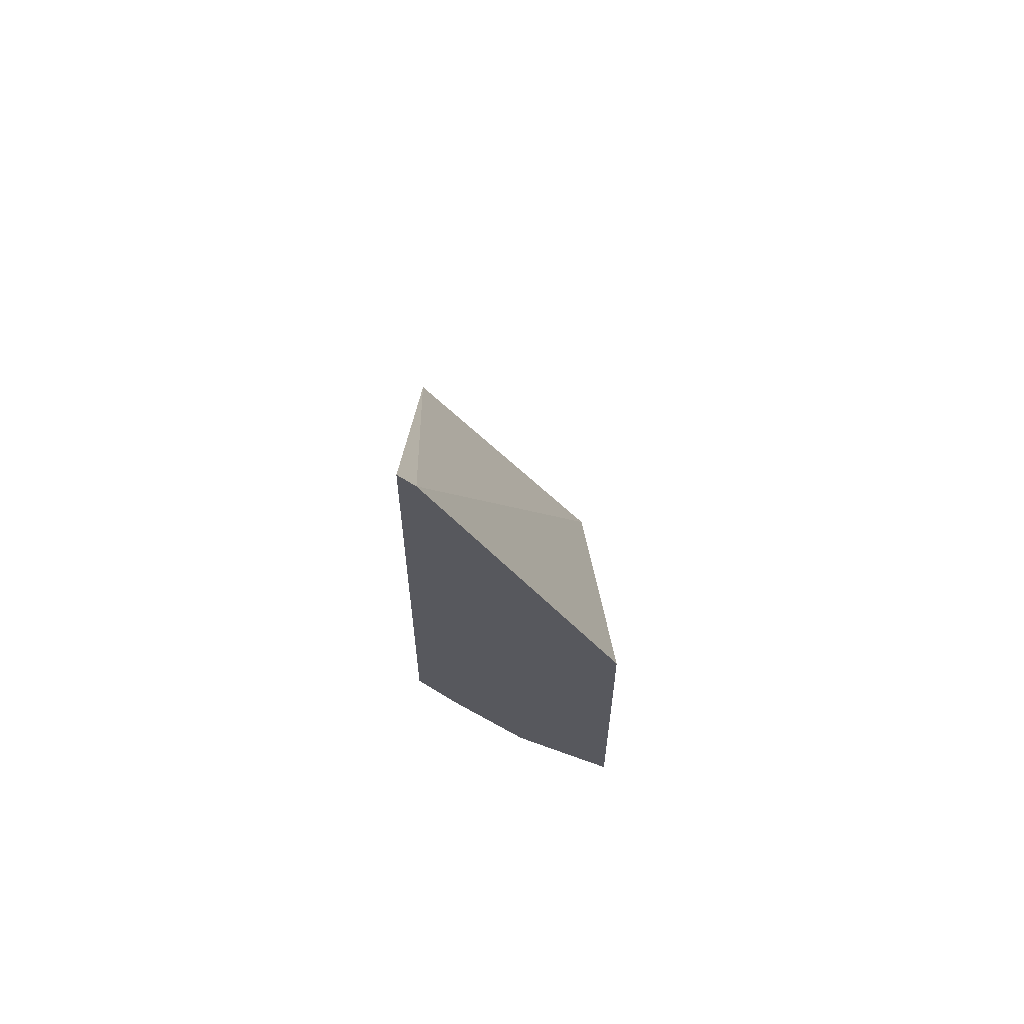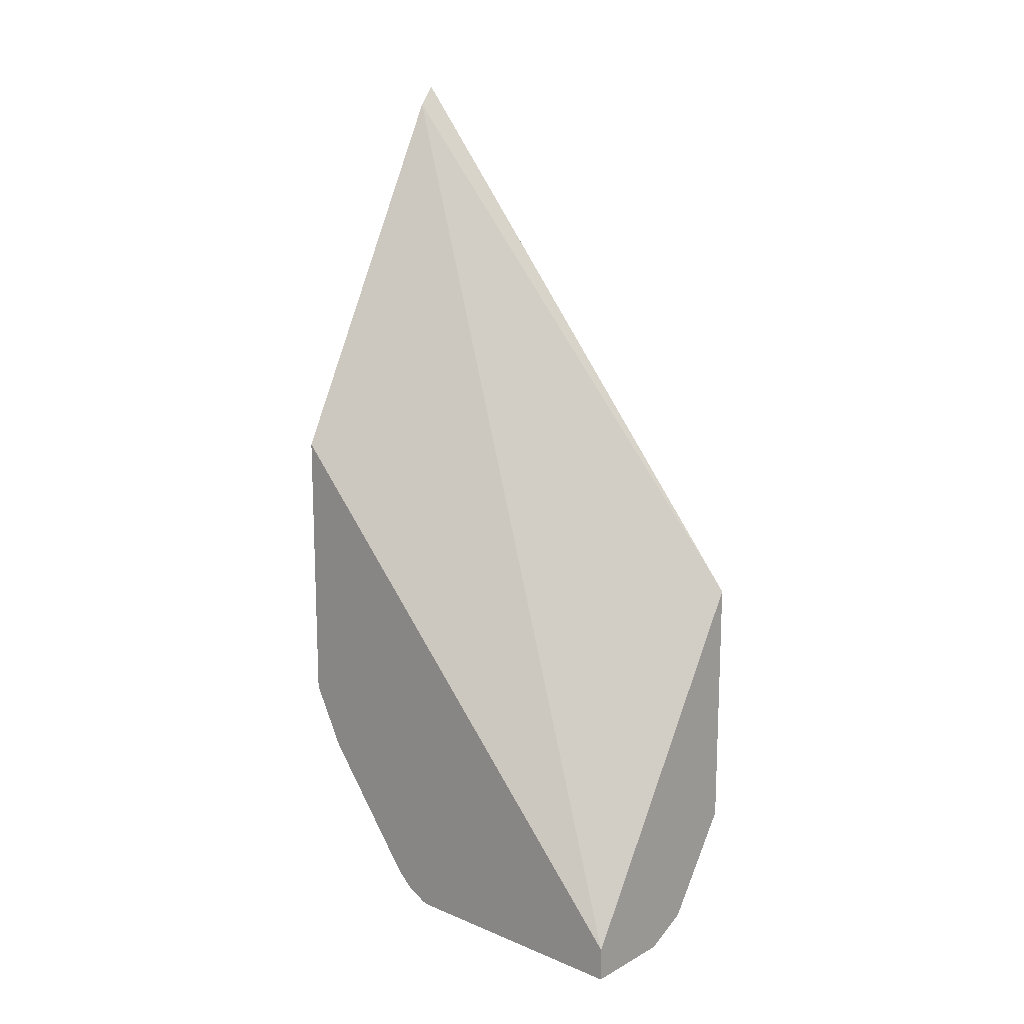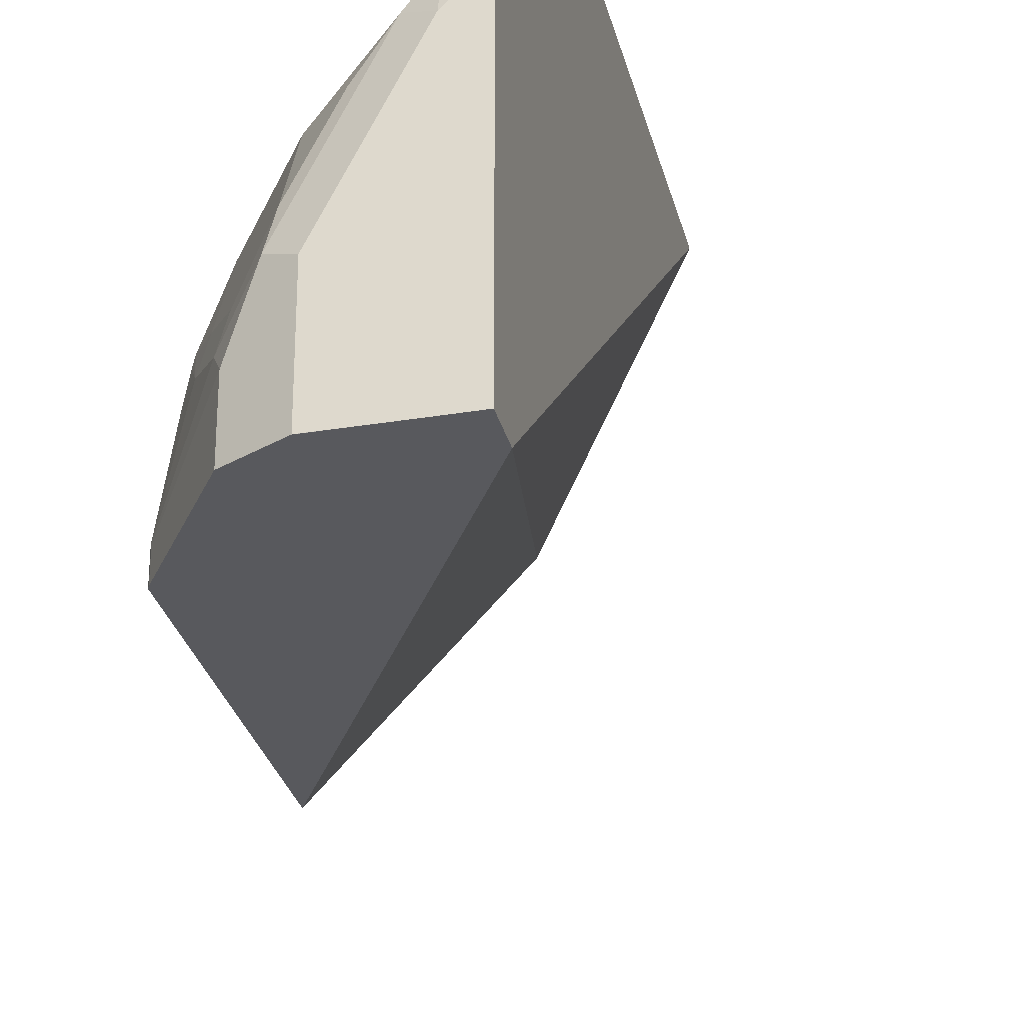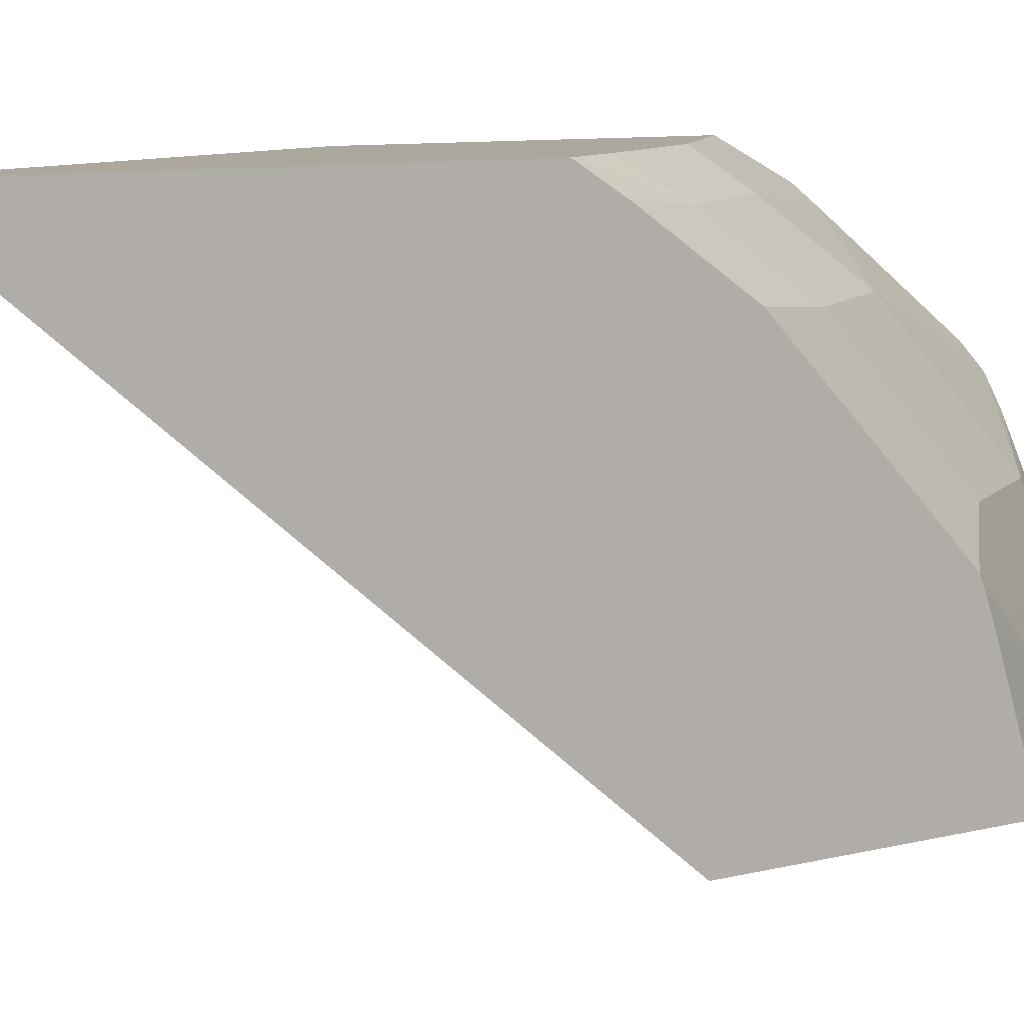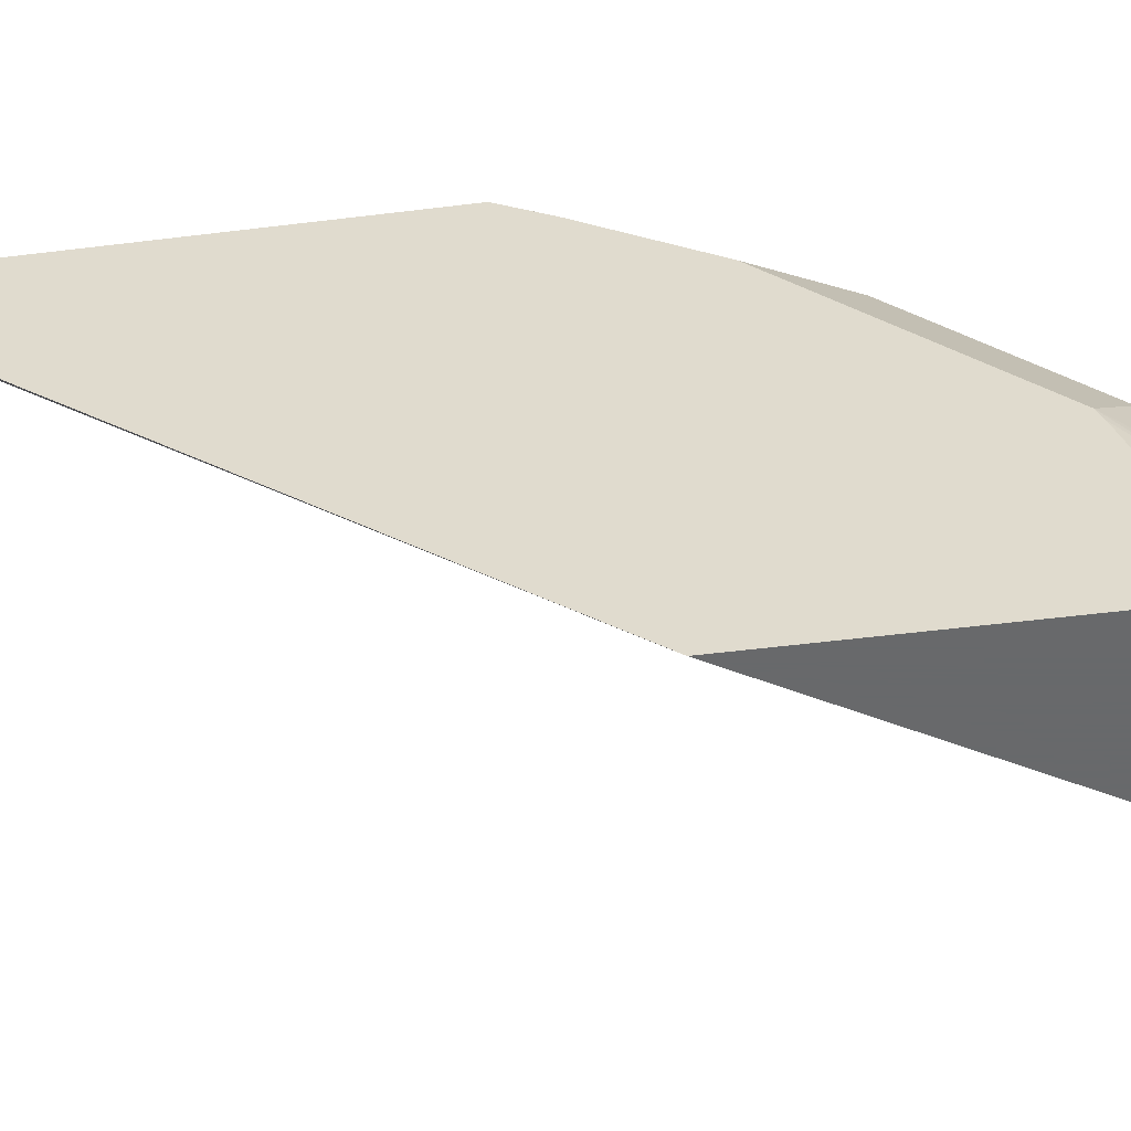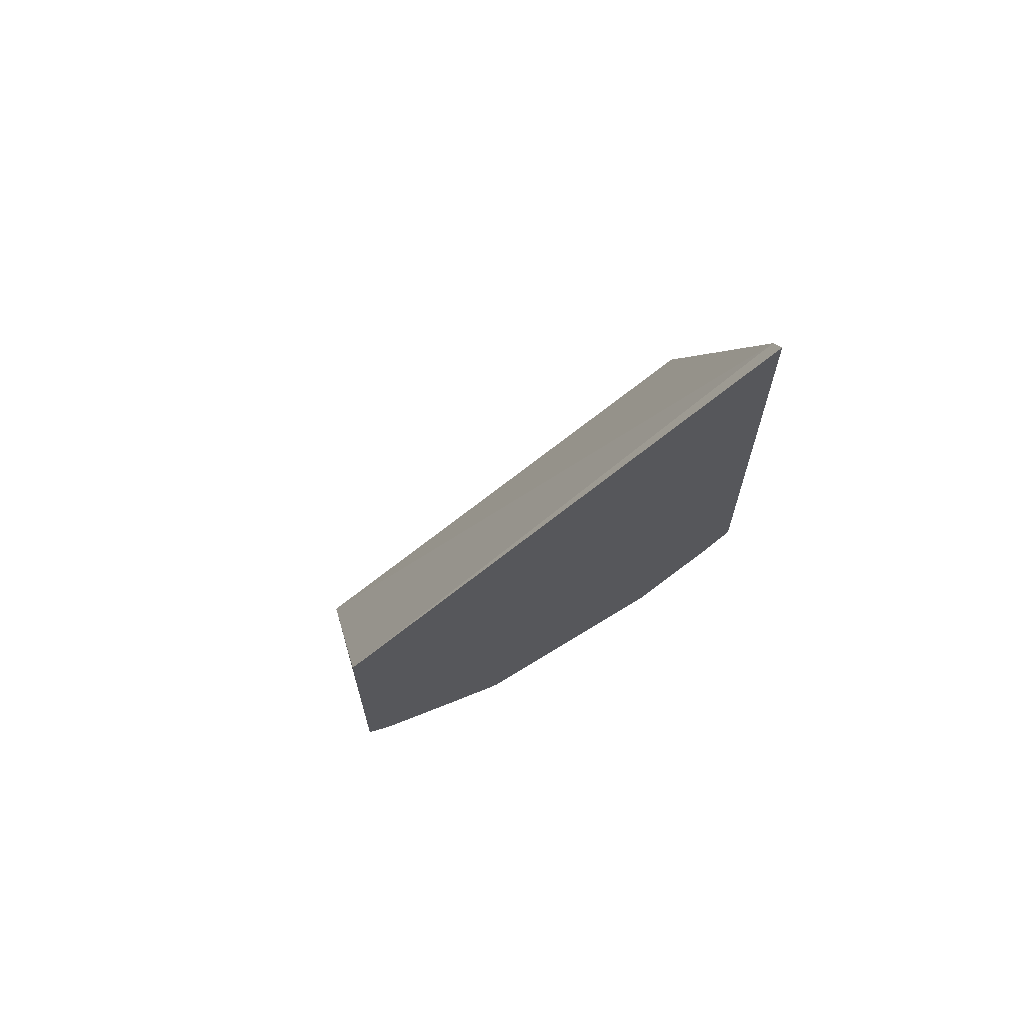
<metadata>
{"format":"obj","ext":"obj","renderer":"f3d","projection":"perspective","resolution":1024,"background":"white","views":[{"elev":60.9,"azim":-1.5,"up":"+Y"},{"elev":15.0,"azim":131.4,"up":"+Y"},{"elev":-29.9,"azim":13.6,"up":"+Z"},{"elev":8.7,"azim":-124.8,"up":"+Z"},{"elev":-52.6,"azim":-82.4,"up":"+Z"},{"elev":67.1,"azim":-106.4,"up":"+Y"}]}
</metadata>
<code>
v -0.2733 -0.3694 0.2699
v -0.2733 -0.635 0.2699
v -0.2635 -0.3819 0.2699
v -0.2733 -0.6998 -7.869e-05
v -0.2733 -0.6361 0.2693
v -0.2732 -0.6357 0.2699
v -0.1457 -0.6158 0.2699
v -0.1457 -0.9182 -7.869e-05
v -0.2733 -0.8632 -7.869e-05
v -0.2733 -0.6615 0.2541
v -0.2699 -0.6411 0.2699
v -0.2554 -0.7049 0.2503
v -0.2554 -0.6845 0.2605
v -0.1457 -0.7996 0.2699
v -0.1457 -0.9221 -7.869e-05
v -0.2724 -0.865 -7.869e-05
v -0.2733 -0.8632 0.01541
v -0.2733 -0.7228 0.2132
v -0.2571 -0.6624 0.2699
v -0.2479 -0.677 0.2699
v -0.2554 -0.7662 0.2094
v -0.235 -0.7662 0.2299
v -0.2145 -0.7662 0.2503
v -0.2557 -0.6648 0.2699
v -0.1866 -0.7588 0.2699
v -0.1457 -0.8404 0.2495
v -0.1457 -0.9399 6e-07
v -0.1636 -0.9399 -7.869e-05
v -0.2724 -0.865 0.01364
v -0.2316 -0.9263 -7.869e-05
v -0.2384 -0.9127 0.0477
v -0.2588 -0.8718 0.06813
v -0.2733 -0.8428 0.07669
v -0.2733 -0.7408 0.1953
v -0.2554 -0.7867 0.189
v -0.2071 -0.7383 0.2699
v -0.2145 -0.8275 0.2094
v -0.1533 -0.848 0.2401
v -0.1457 -0.9222 0.1882
v -0.1457 -0.9399 0.1608
v -0.184 -0.9399 -7.869e-05
v -0.2316 -0.9263 0.03407
v -0.2179 -0.9331 -7.869e-05
v -0.2043 -0.9399 6e-07
v -0.2179 -0.9331 0.06813
v -0.2145 -0.9297 0.08687
v -0.235 -0.9093 0.06641
v -0.2554 -0.8684 0.08687
v -0.2733 -0.8326 0.1035
v -0.2733 -0.8357 0.09627
v -0.2554 -0.848 0.1277
v -0.2145 -0.9093 0.1277
v -0.1941 -0.848 0.2094
v -0.1737 -0.9297 0.1584
v -0.1635 -0.9348 0.166
v -0.1533 -0.9297 0.1788
v -0.1457 -0.9322 0.1775
v -0.1457 -0.9392 0.1638
v -0.1635 -0.9399 0.143
v -0.2044 -0.9399 -7.869e-05
v -0.2043 -0.9399 0.06131
v -0.1771 -0.9331 0.1498
v -0.1941 -0.9297 0.1277
v -0.235 -0.8888 0.1073
v -0.1457 -0.9334 0.1756
f 27 41 28
f 30 61 42
f 29 42 31
f 30 43 44
f 30 44 61
f 31 42 45
f 32 49 50
f 31 46 47
f 31 47 32
f 32 47 48
f 32 48 49
f 27 44 41
f 31 45 46
f 27 61 44
f 18 35 21
f 27 40 59
f 26 56 39
f 26 38 56
f 25 36 26
f 23 26 36
f 23 38 26
f 23 37 38
f 22 37 23
f 21 37 22
f 21 52 37
f 21 35 52
f 18 34 35
f 32 50 33
f 27 59 61
f 34 49 35
f 55 65 56
f 35 51 52
f 59 62 61
f 56 65 57
f 55 58 65
f 55 62 59
f 54 62 55
f 52 62 54
f 52 63 62
f 51 64 52
f 48 51 49
f 48 64 51
f 47 64 48
f 46 64 47
f 46 52 64
f 46 63 52
f 45 61 62
f 45 63 46
f 45 62 63
f 43 60 44
f 42 61 45
f 41 44 60
f 40 55 59
f 40 58 55
f 39 56 57
f 38 53 56
f 37 56 53
f 37 55 56
f 37 54 55
f 37 52 54
f 37 53 38
f 35 49 51
f 17 32 33
f 17 29 31
f 16 42 29
f 4 41 60
f 4 28 41
f 4 15 28
f 4 8 15
f 3 8 4
f 3 7 8
f 2 5 6
f 1 5 2
f 1 10 5
f 1 18 10
f 1 34 18
f 1 49 34
f 1 50 49
f 4 60 43
f 1 33 50
f 1 9 17
f 1 4 9
f 1 3 4
f 1 7 3
f 1 14 7
f 1 25 14
f 1 36 25
f 1 20 36
f 1 24 20
f 1 19 24
f 1 11 19
f 17 31 32
f 1 2 6
f 1 17 33
f 4 43 30
f 1 6 11
f 4 16 9
f 4 30 16
f 15 27 28
f 14 25 26
f 13 24 19
f 13 20 24
f 12 36 20
f 12 23 36
f 12 22 23
f 12 21 22
f 12 20 13
f 11 13 19
f 10 21 12
f 10 18 21
f 9 29 17
f 16 30 42
f 7 15 8
f 9 16 29
f 6 10 12
f 6 12 13
f 6 13 11
f 7 14 26
f 7 26 39
f 5 10 6
f 7 57 65
f 7 65 58
f 7 58 40
f 7 40 27
f 7 27 15
f 7 39 57

</code>
